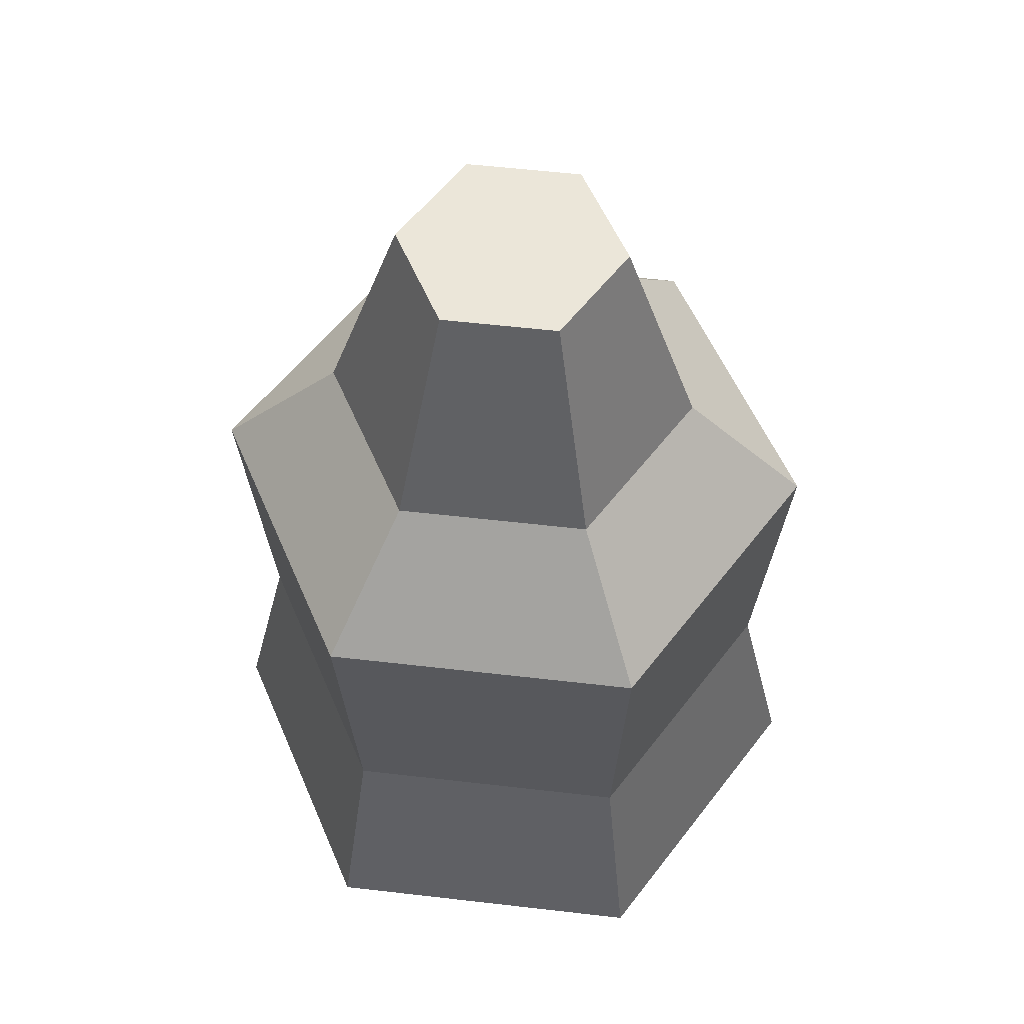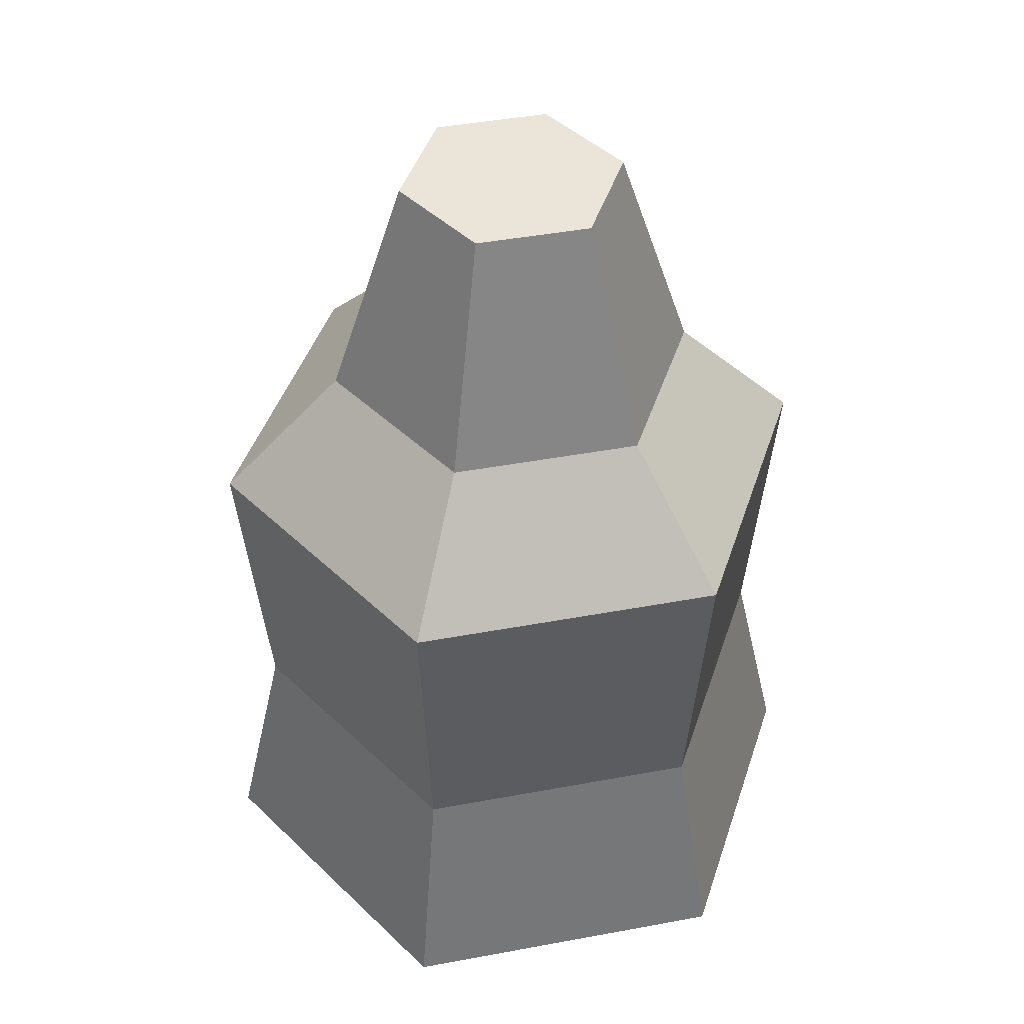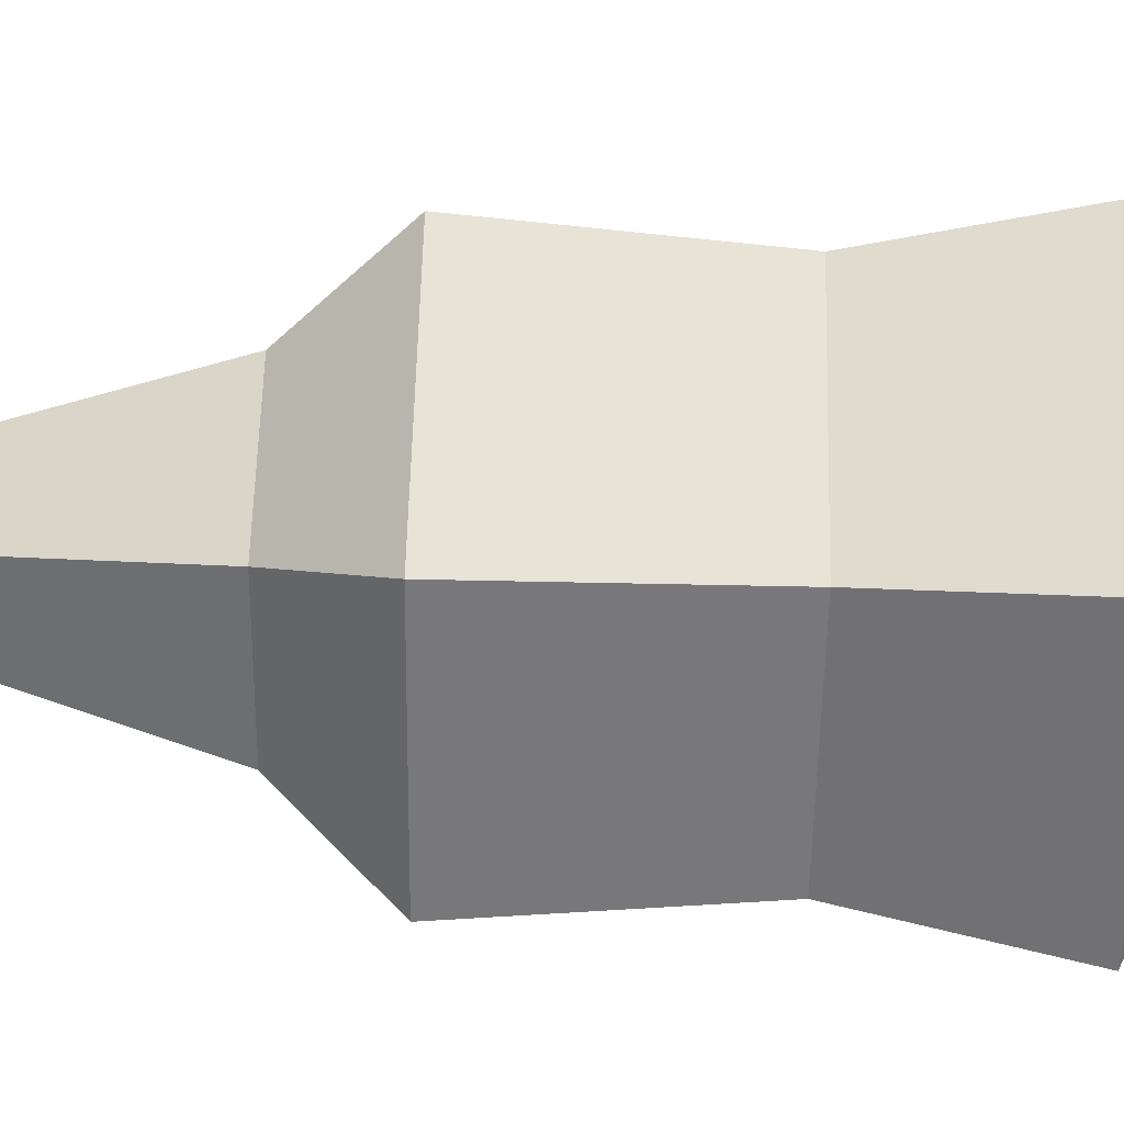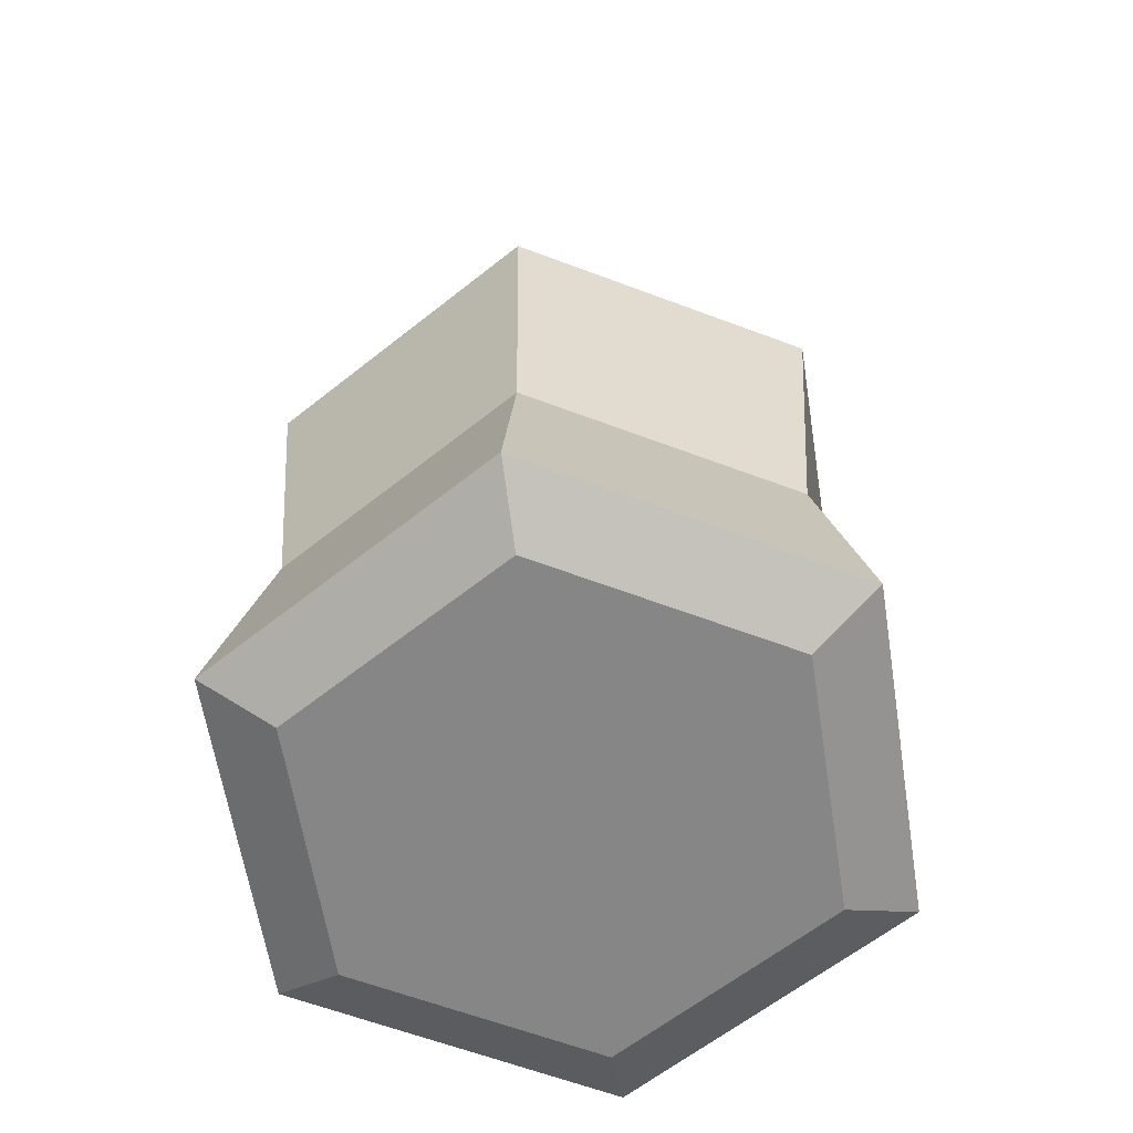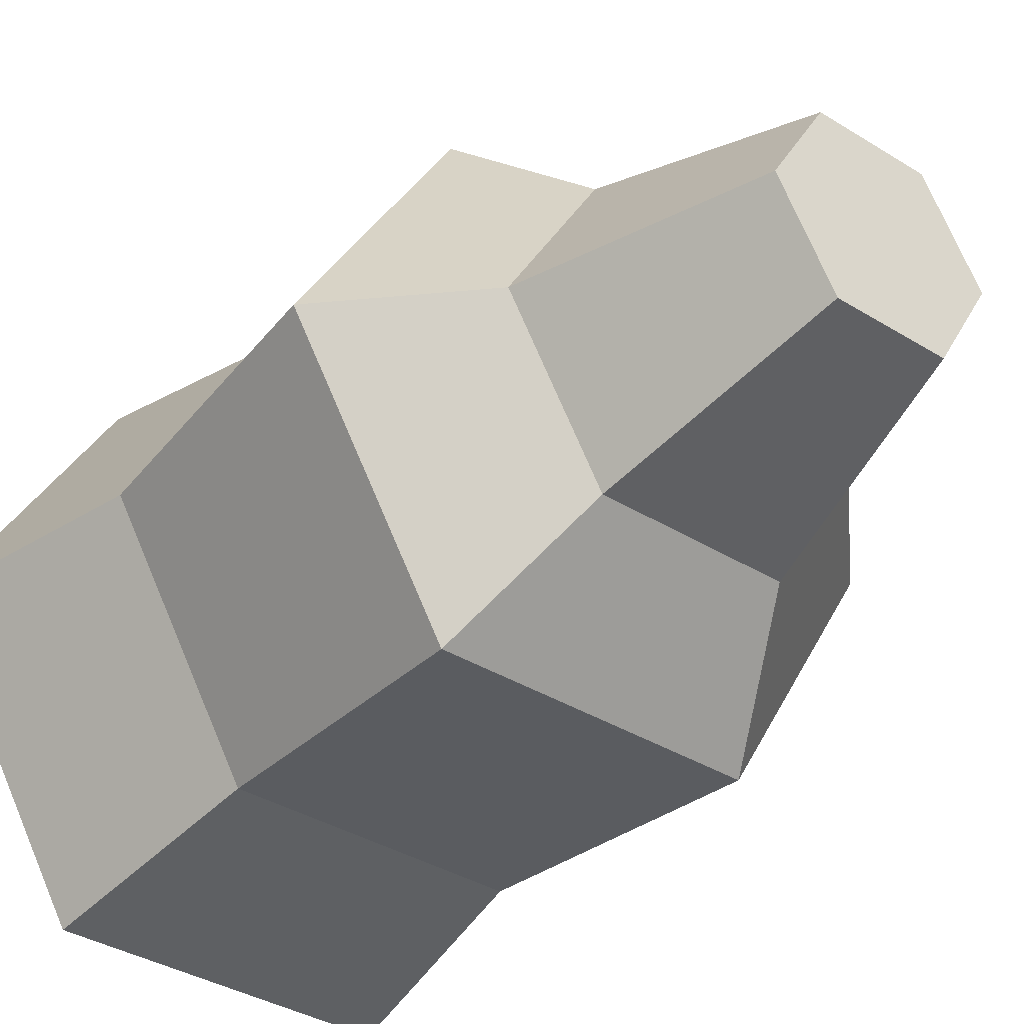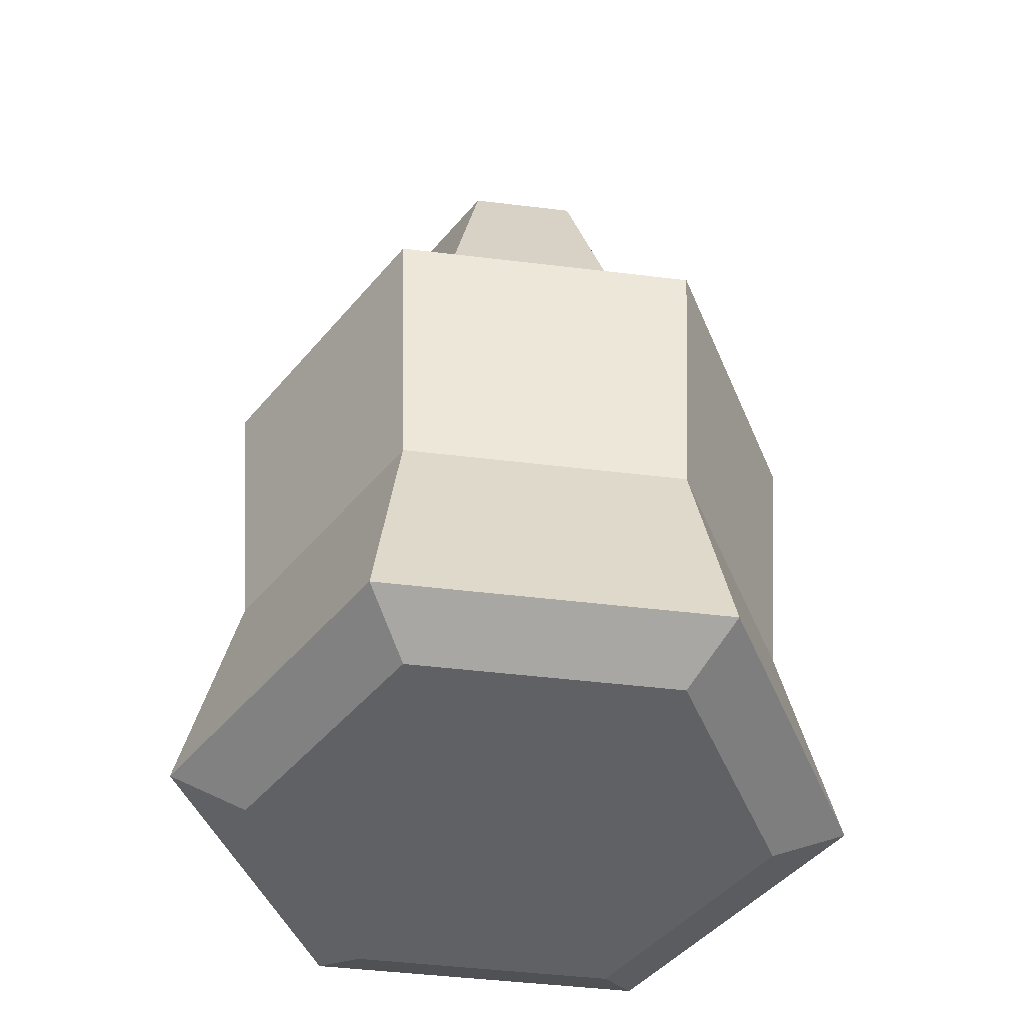
<metadata>
{"format":"obj","ext":"obj","renderer":"f3d","projection":"perspective","resolution":1024,"background":"white","views":[{"elev":56.6,"azim":66.9,"up":"+Z"},{"elev":44.5,"azim":-72.2,"up":"+Z"},{"elev":62.7,"azim":91.5,"up":"+Y"},{"elev":-62.0,"azim":39.0,"up":"+Z"},{"elev":-37.0,"azim":-38.6,"up":"+Y"},{"elev":-47.3,"azim":172.2,"up":"+Z"}]}
</metadata>
<code>
o sodaBottle
v -0.06975 -0 -0
v -0.03488 -0.06041 -0
v -0.03488 0.06041 0
v 0.03488 0.06041 0
v 0.03488 -0.06041 -0
v 0.06975 -0 -0
v 0.04512 -0.07816 0.009178
v -0.04512 -0.07816 0.009178
v 0.09025 -0 0.009178
v 0.04512 0.07816 0.009178
v -0.09025 -0 0.009178
v -0.04512 0.07816 0.009178
v 0.05065 -0 0.1864
v 0.03031 -0 0.2485
v 0.02532 0.04386 0.1864
v 0.01516 0.02625 0.2485
v -0.02532 0.04386 0.1864
v -0.01516 0.02625 0.2485
v 0.02532 -0.04386 0.1864
v -0.02532 -0.04386 0.1864
v 0.01516 -0.02625 0.2485
v -0.01516 -0.02625 0.2485
v -0.05065 -0 0.1864
v -0.03031 -0 0.2485
v -0.07629 -0 0.07181
v -0.03815 0.06607 0.07181
v -0.03815 -0.06607 0.07181
v 0.07629 -0 0.07181
v 0.03815 0.06607 0.07181
v 0.03815 -0.06607 0.07181
v 0.08341 -0 0.153
v 0.04171 0.07224 0.153
v -0.04171 -0.07224 0.153
v -0.08341 -0 0.153
v -0.04171 0.07224 0.153
v 0.04171 -0.07224 0.153
f 3 2 1
f 2 3 4
f 2 4 5
f 5 4 6
f 7 2 5
f 2 7 8
f 6 7 5
f 7 6 9
f 10 6 4
f 6 10 9
f 1 8 11
f 8 1 2
f 12 4 3
f 4 12 10
f 12 1 11
f 1 12 3
f 15 14 13
f 14 15 16
f 18 15 17
f 15 18 16
f 21 20 19
f 20 21 22
f 22 23 20
f 23 22 24
f 13 21 19
f 21 13 14
f 24 17 23
f 17 24 18
f 25 12 11
f 12 25 26
f 27 11 8
f 11 27 25
f 10 28 9
f 28 10 29
f 30 8 7
f 8 30 27
f 26 10 12
f 10 26 29
f 9 30 7
f 30 9 28
f 31 15 13
f 15 31 32
f 20 34 33
f 34 20 23
f 17 34 23
f 34 17 35
f 31 19 36
f 19 31 13
f 19 33 36
f 33 19 20
f 17 32 35
f 32 17 15
f 22 21 14 16 18 24
f 30 31 36
f 31 30 28
f 34 26 25
f 26 34 35
f 34 27 33
f 27 34 25
f 35 29 26
f 29 35 32
f 29 31 28
f 31 29 32
f 36 27 30
f 27 36 33

</code>
